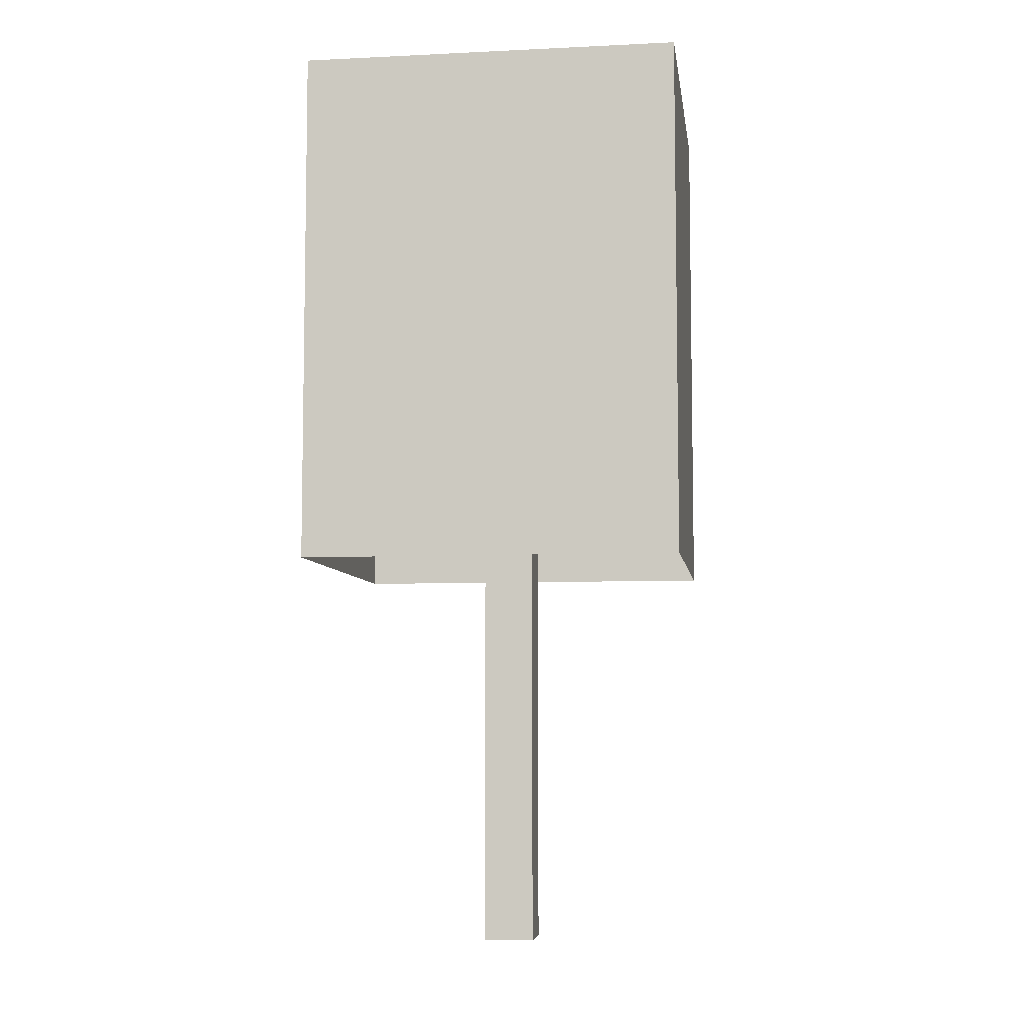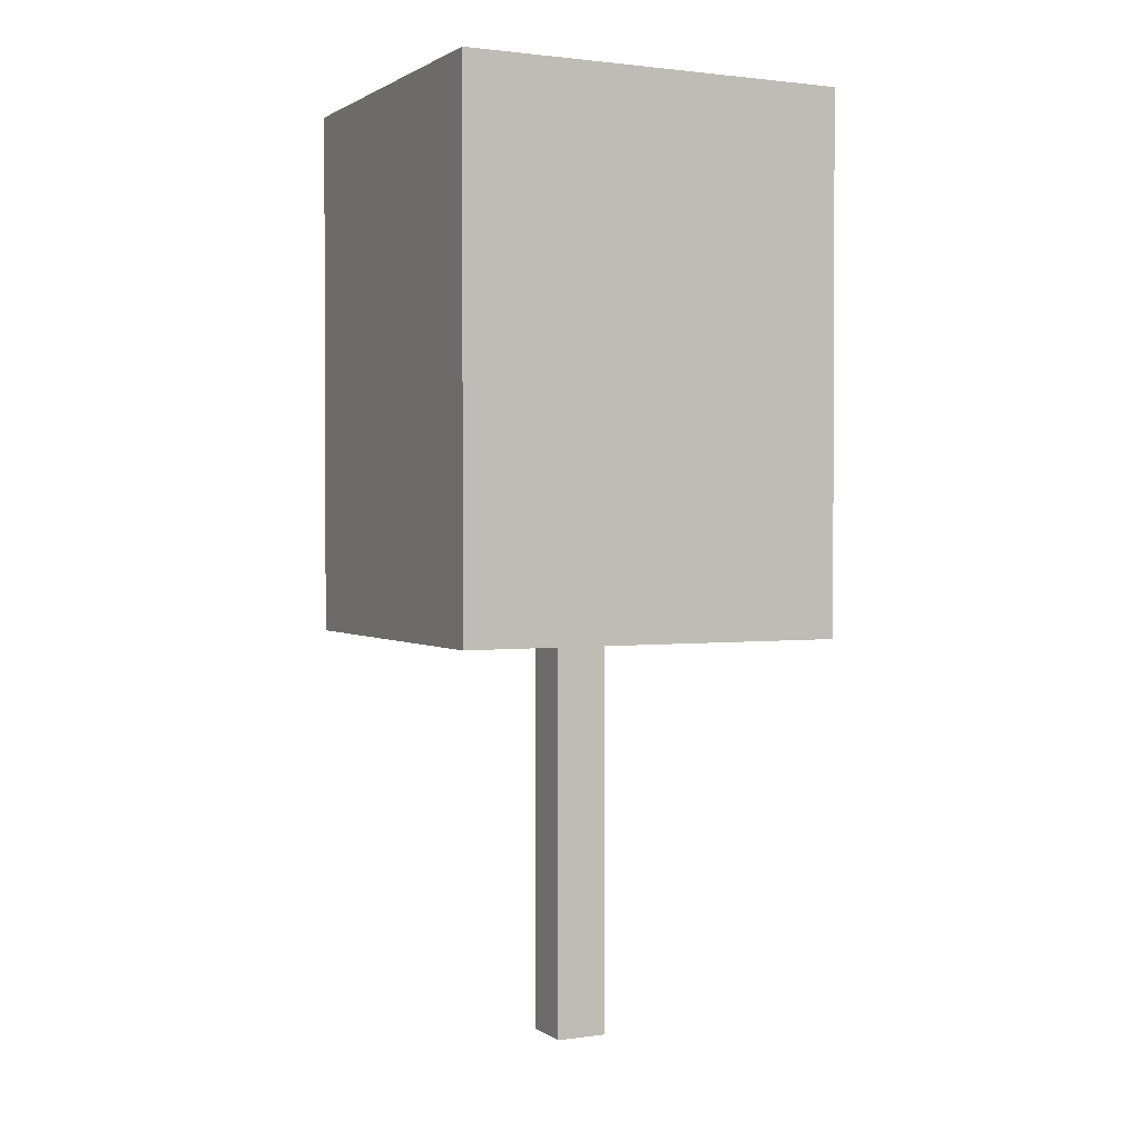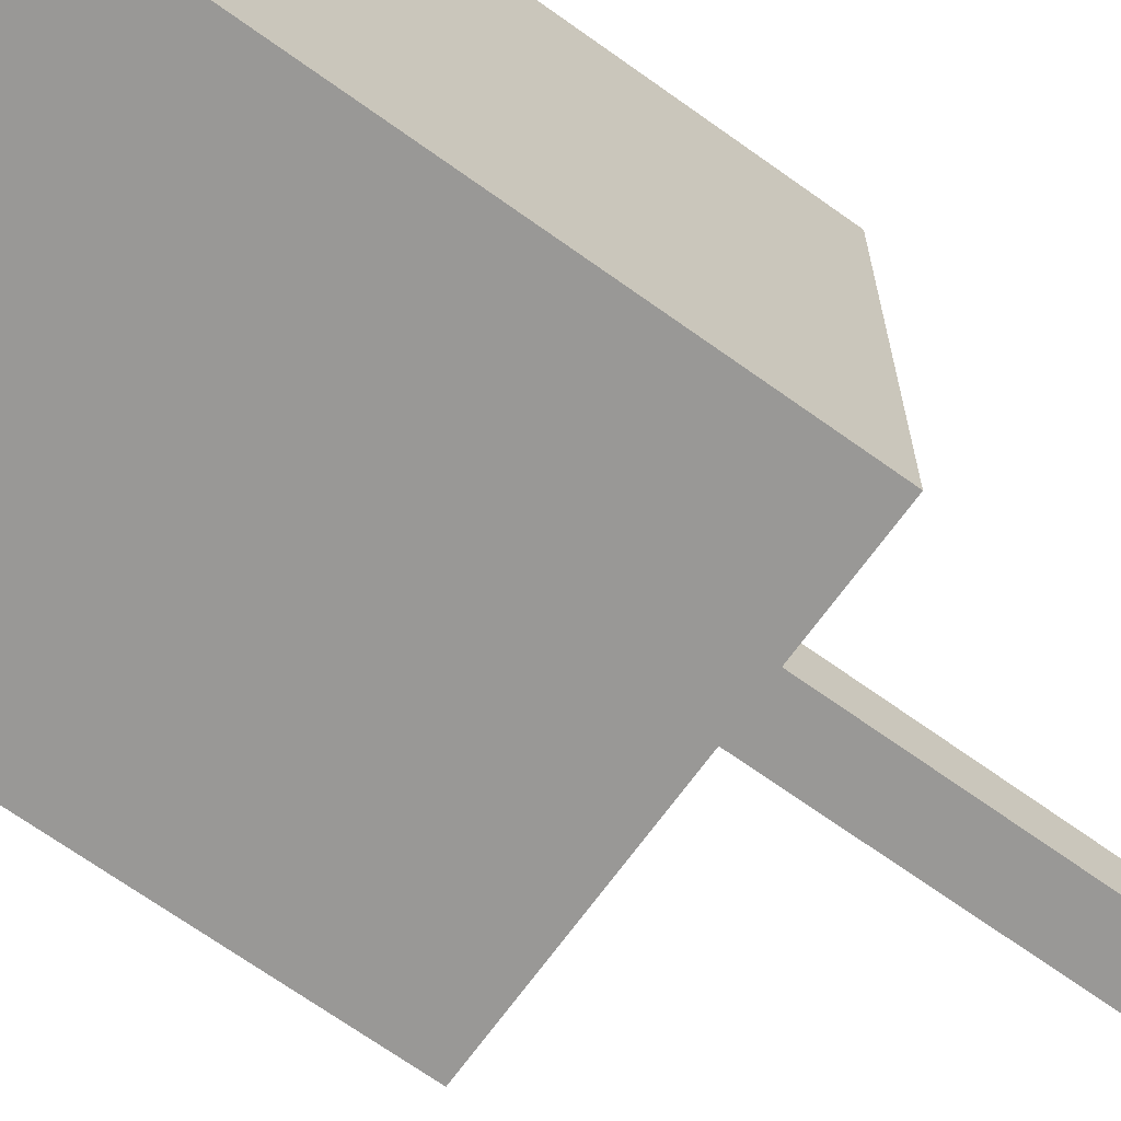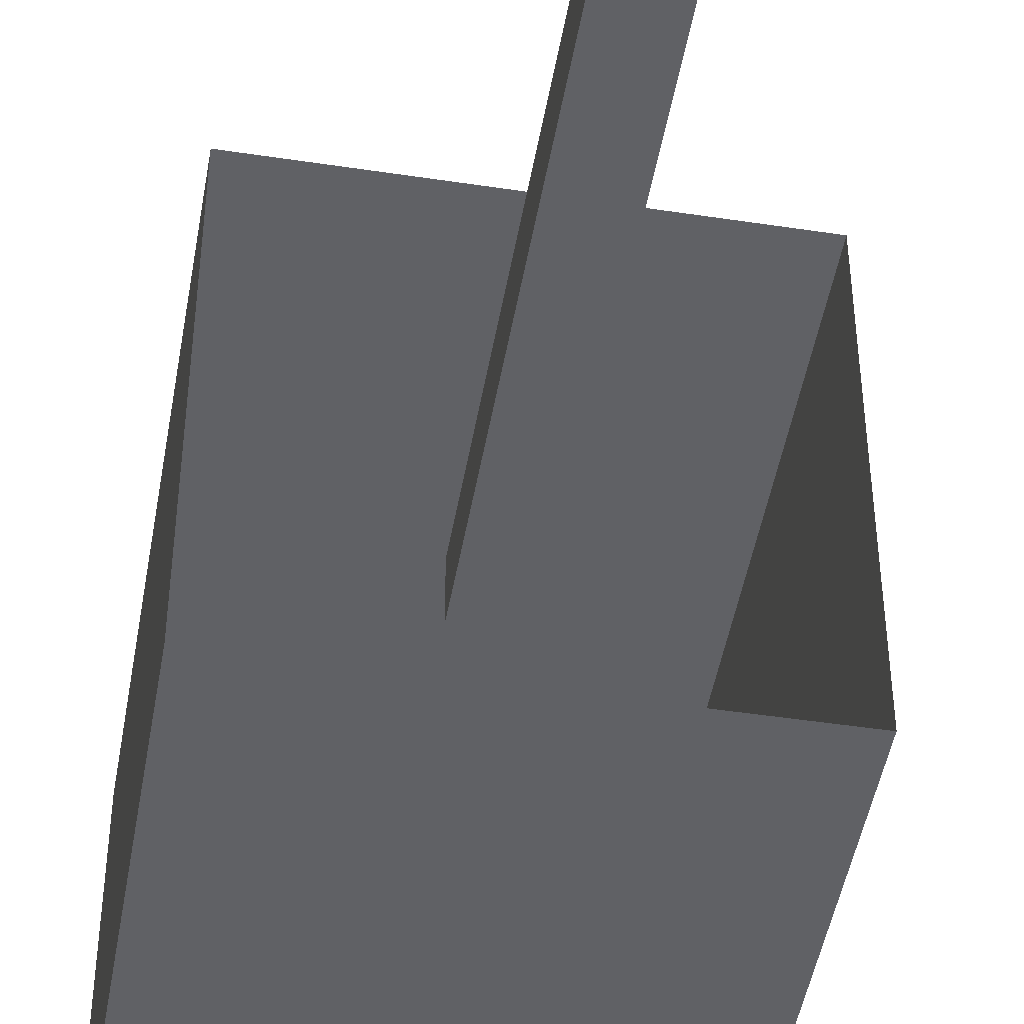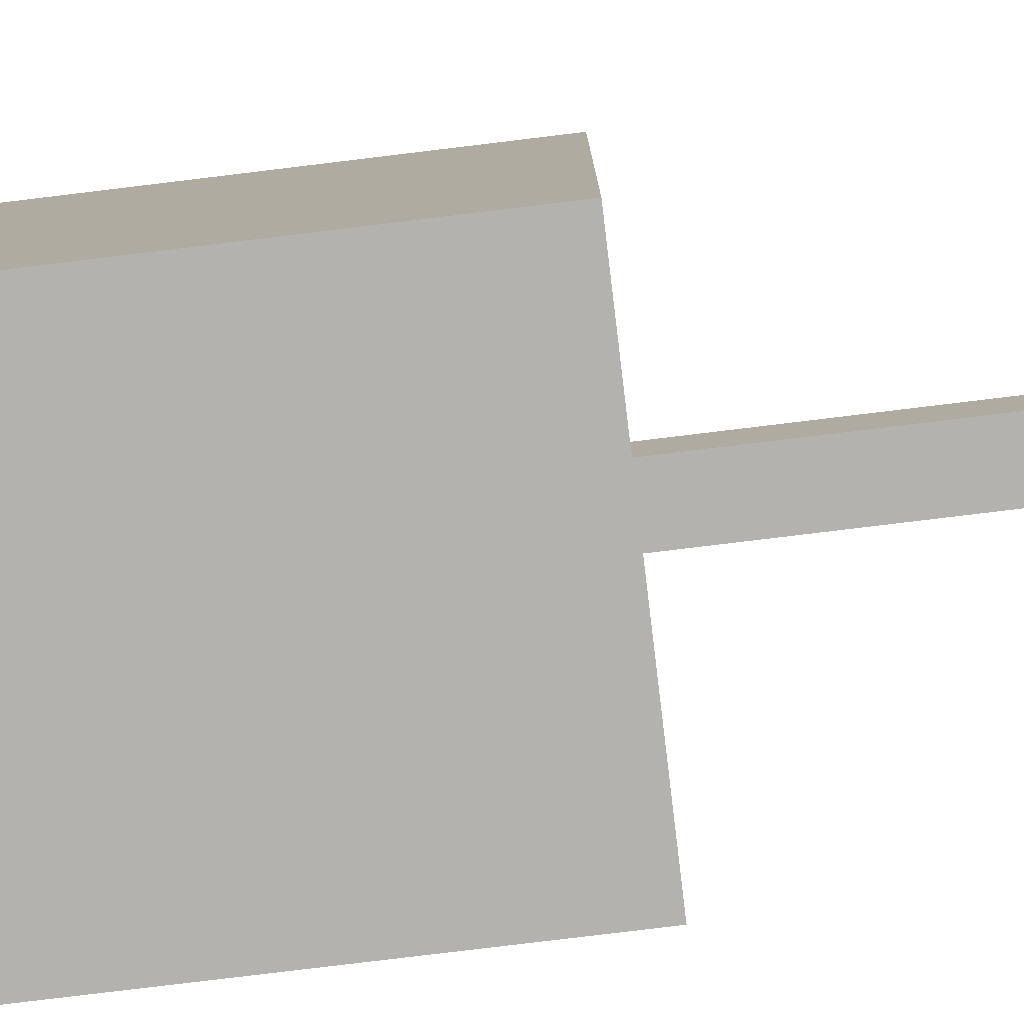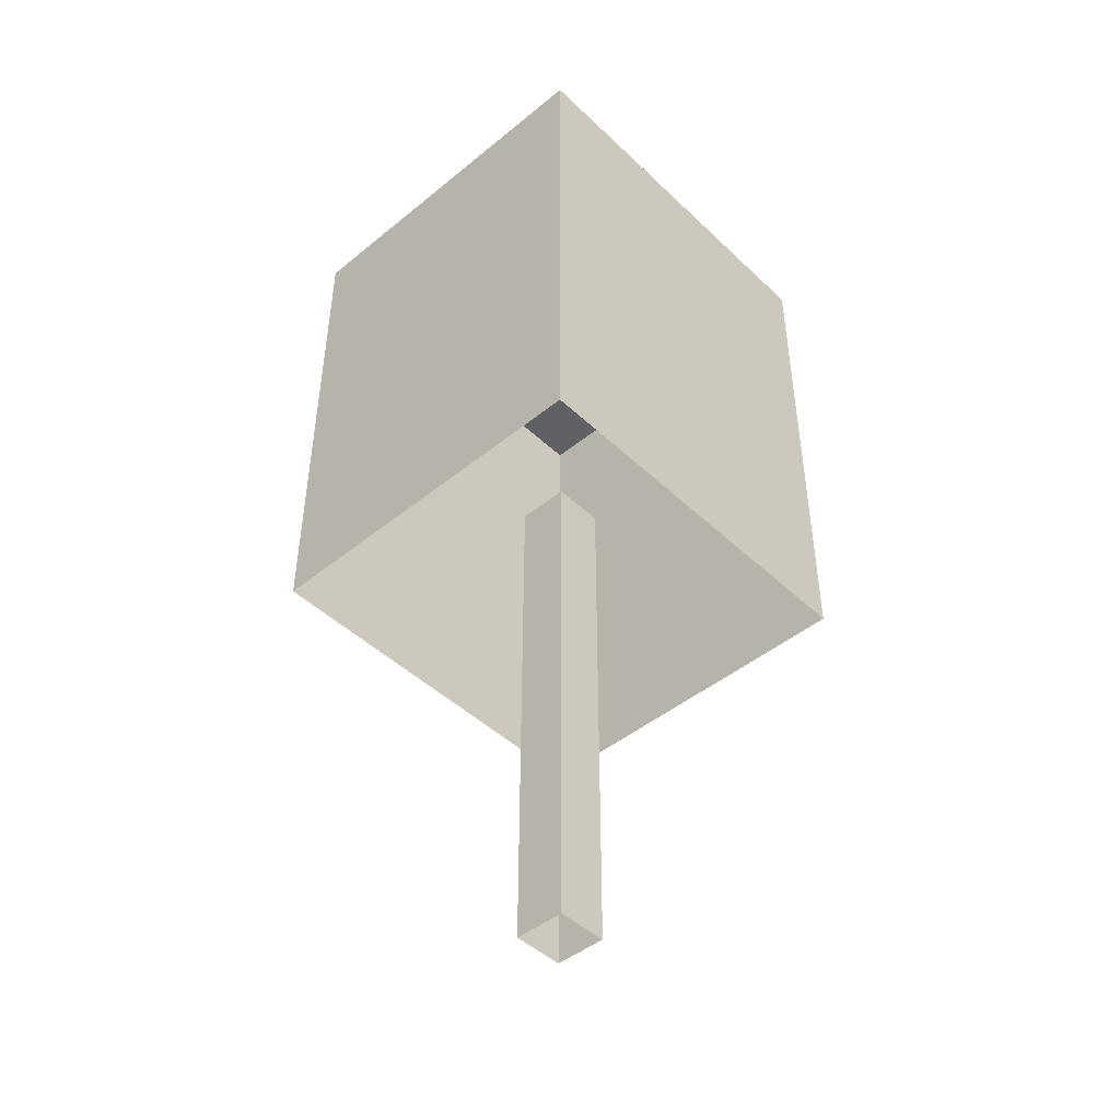
<metadata>
{"format":"obj","ext":"obj","renderer":"f3d","projection":"perspective","resolution":1024,"background":"white","views":[{"elev":-6.6,"azim":-82.1,"up":"+Y"},{"elev":1.5,"azim":63.8,"up":"+Y"},{"elev":-68.6,"azim":-125.7,"up":"+Z"},{"elev":-47.2,"azim":-9.8,"up":"+Z"},{"elev":-79.8,"azim":-83.1,"up":"+Z"},{"elev":-45.9,"azim":42.9,"up":"+Y"}]}
</metadata>
<code>
g Winter_tree_100
v 0.1176 2.331 -0.1175
v 0.1176 -0.07807 0.1176
v 0.1176 2.331 0.1176
v 0.1176 -0.07807 -0.1175
v -0.1176 2.331 -0.1175
v 0.1176 -0.07807 -0.1175
v 0.1176 2.331 -0.1175
v -0.1176 -0.07807 -0.1175
v -0.1176 2.331 0.1176
v -0.1176 -0.07807 -0.1175
v -0.1176 2.331 -0.1175
v -0.1176 -0.07807 0.1176
v 0.1176 2.331 0.1176
v -0.1176 -0.07807 0.1176
v -0.1176 2.331 0.1176
v 0.1176 -0.07807 0.1176
v 0.8218 4.16 -0.8841
v -0.8217 4.16 0.884
v -0.8217 4.16 -0.8841
v 0.8218 4.16 0.884
v 0.8218 4.16 0.884
v -0.8217 1.746 0.884
v -0.8217 4.16 0.884
v -0.8217 1.746 0.884
v 0.8218 4.16 0.884
v 0.8218 1.746 0.884
v 0.8218 4.16 -0.8841
v 0.8218 1.746 0.884
v 0.8218 4.16 0.884
v 0.8218 1.746 0.884
v 0.8218 4.16 -0.8841
v 0.8218 1.746 -0.8841
v -0.8217 4.16 -0.8841
v 0.8218 1.746 -0.8841
v 0.8218 4.16 -0.8841
v 0.8218 1.746 -0.8841
v -0.8217 4.16 -0.8841
v -0.8217 1.746 -0.8841
v -0.8217 4.16 0.884
v -0.8217 1.746 -0.8841
v -0.8217 4.16 -0.8841
v -0.8217 1.746 -0.8841
v -0.8217 4.16 0.884
v -0.8217 1.746 0.884
g Winter_tree_100_0
f 3 2 1
f 4 1 2
f 7 6 5
f 8 5 6
f 11 10 9
f 12 9 10
f 15 14 13
f 16 13 14
g Winter_tree_100_1
f 19 18 17
f 20 17 18
f 23 22 21
f 26 25 24
f 29 28 27
f 32 31 30
f 35 34 33
f 38 37 36
f 41 40 39
f 44 43 42

</code>
